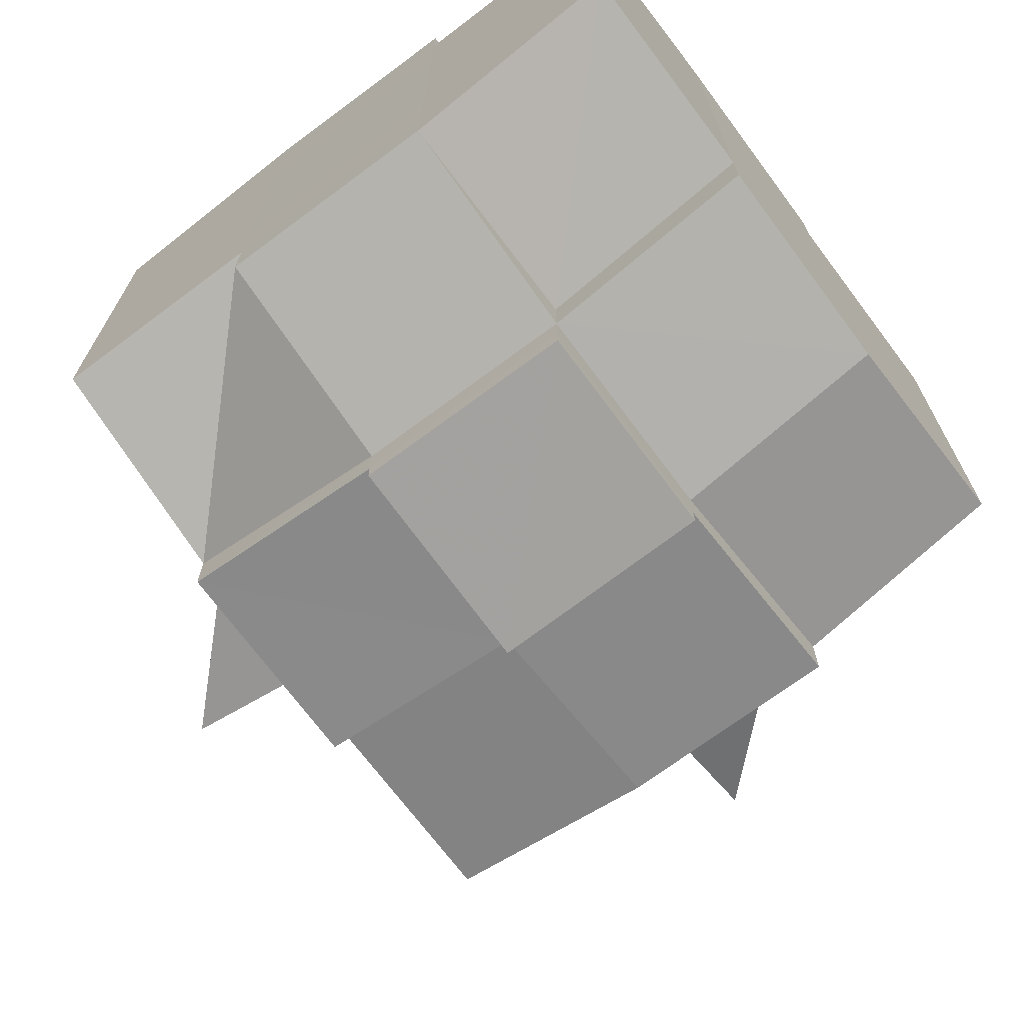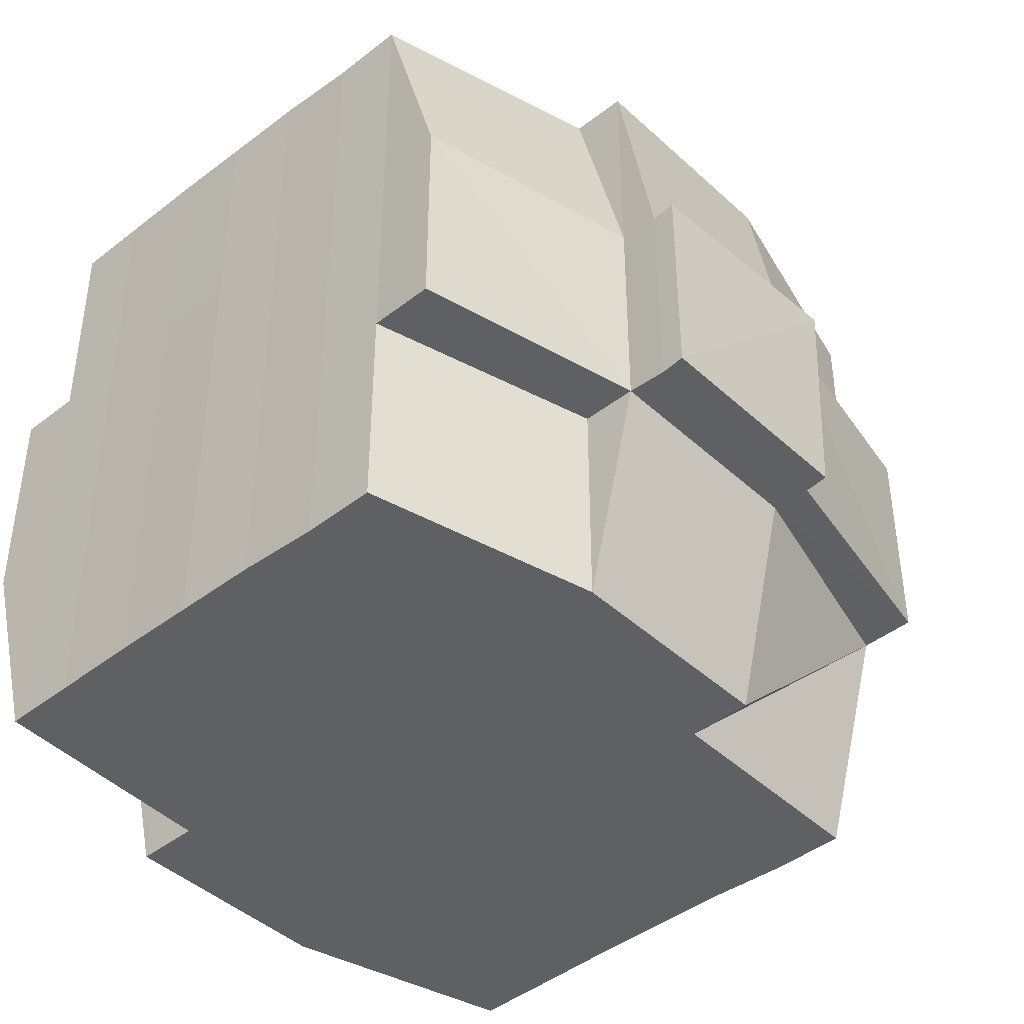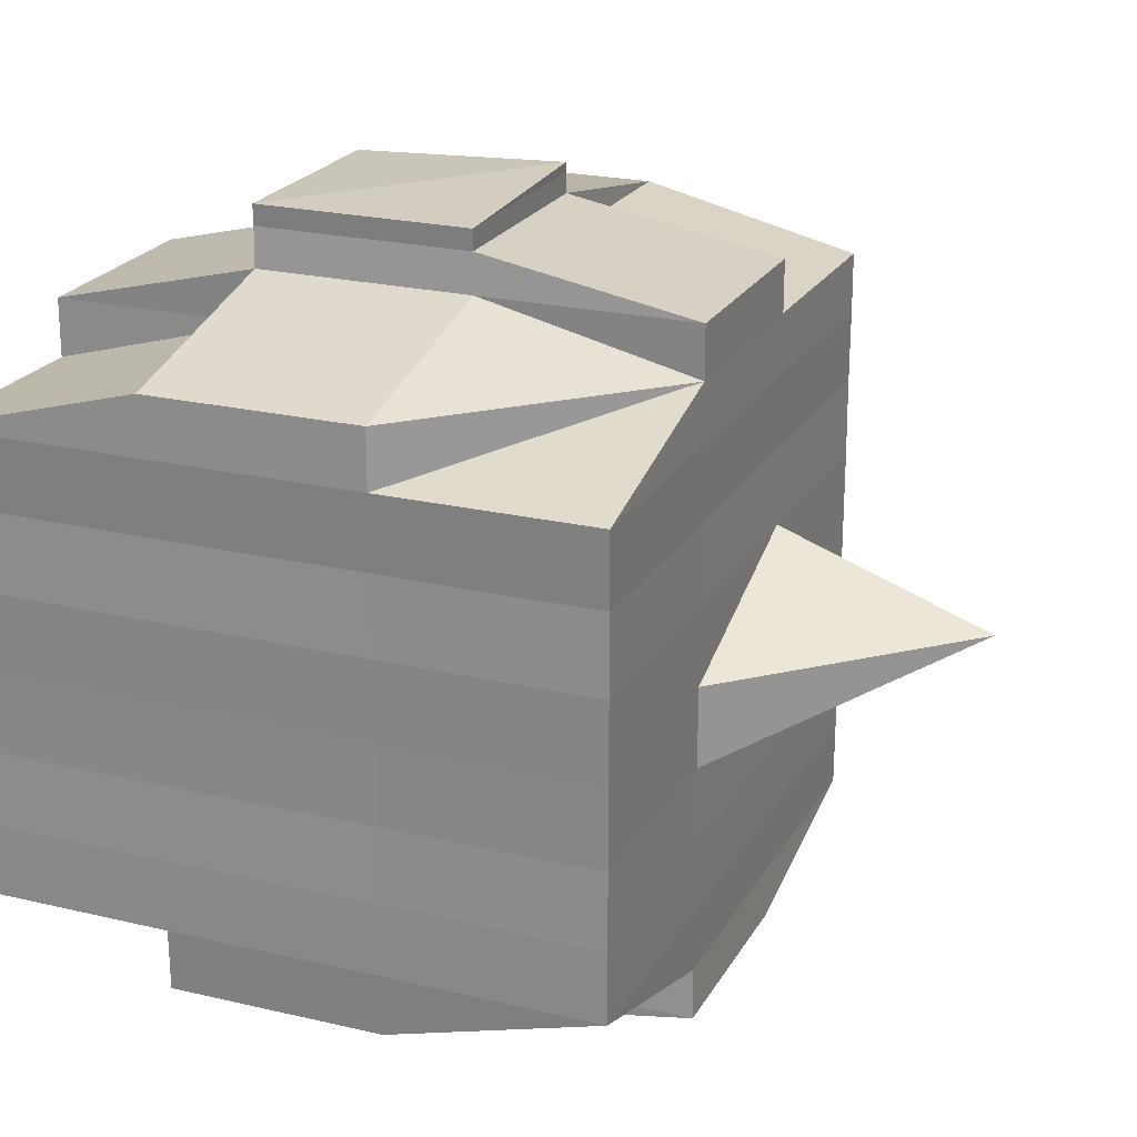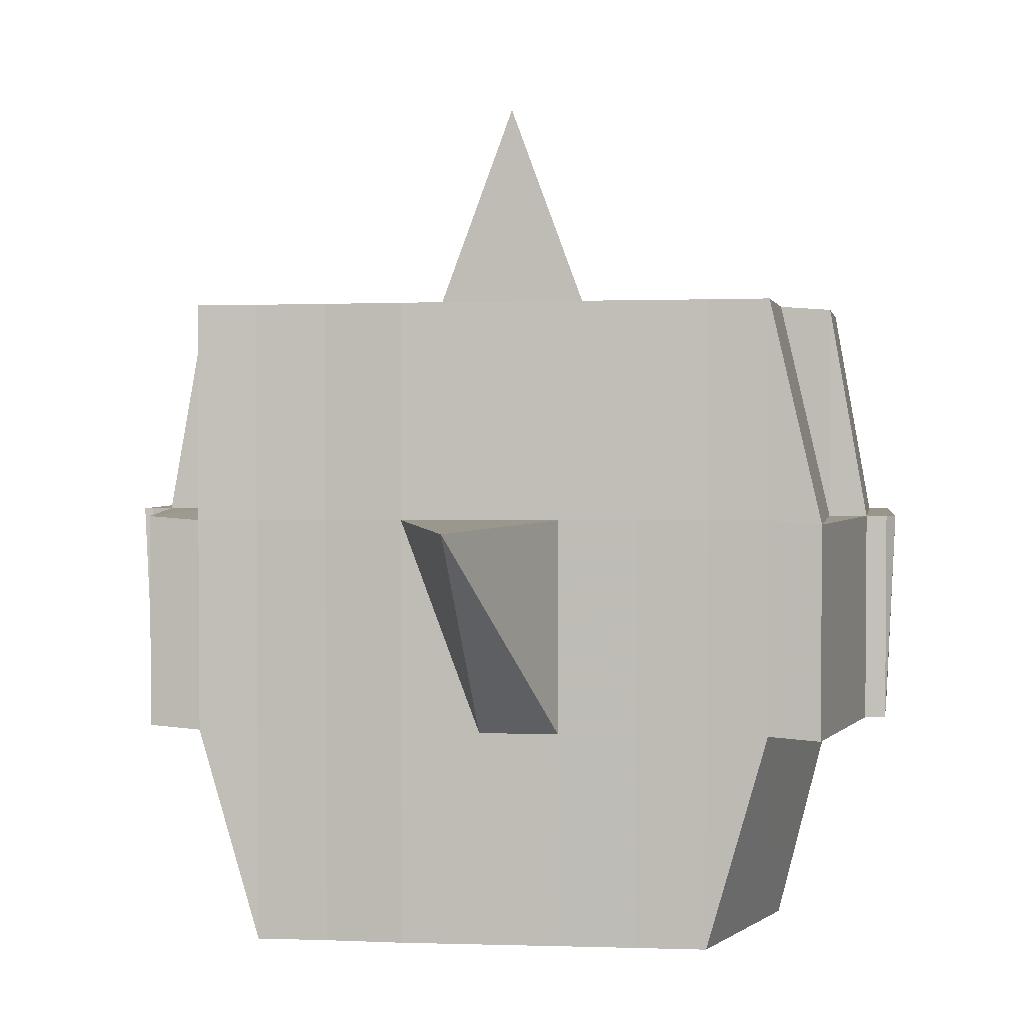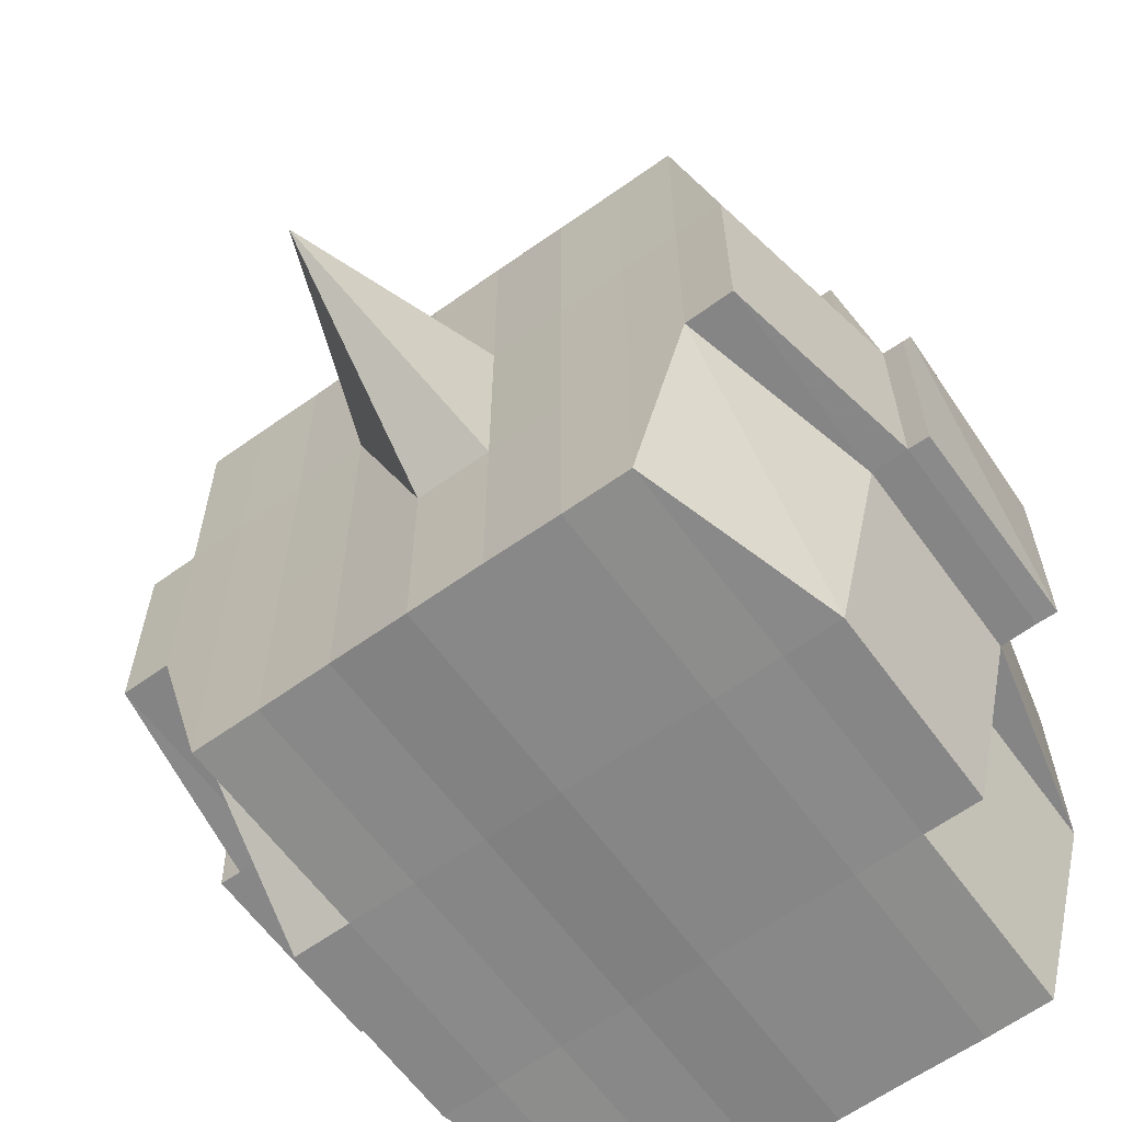
<metadata>
{"format":"obj","ext":"obj","renderer":"f3d","projection":"perspective","resolution":1024,"background":"white","views":[{"elev":-71.2,"azim":36.7,"up":"+Z"},{"elev":-43.6,"azim":132.2,"up":"+Y"},{"elev":22.2,"azim":112.5,"up":"+Z"},{"elev":2.6,"azim":-81.3,"up":"+Y"},{"elev":-62.5,"azim":-54.0,"up":"+Y"}]}
</metadata>
<code>
o 830
v 2205 1875 11.05
v 2205 1875 11.05
v 2205 1875 11.05
v 2205 1875 11.05
v 2205 1875 11.05
v 2205 1875 11.05
v 2205 1875 11.05
v 2205 1875 11.05
v 2205 1875 11.05
v 2205 1875 11.05
v 2205 1875 11.05
v 2205 1875 11.05
v 2205 1875 11.05
v 2205 1875 11.05
v 2205 1875 11.05
v 2205 1875 11.05
v 2205 1875 11.05
v 2205 1875 11.05
v 2205 1875 11.05
v 2205 1875 11.05
v 2205 1875 11.05
v 2205 1875 11.05
v 2205 1875 11.05
v 2205 1875 11.05
v 2205 1875 11.04
v 2205 1875 11.05
v 2205 1875 11.05
v 2205 1875 11.05
v 2205 1875 11.05
v 2205 1875 11.05
v 2205 1875 11.04
v 2205 1875 11.04
v 2205 1875 11.04
v 2205 1875 11.03
v 2205 1875 11.04
v 2205 1875 11.03
v 2205 1875 11.03
v 2205 1875 11.04
v 2205 1875 11.04
v 2205 1875 11.03
v 2205 1875 11.03
v 2205 1875 11.03
v 2205 1875 11.03
v 2205 1875 11.04
v 2205 1875 11.03
v 2205 1875 11.03
v 2205 1875 11.04
v 2205 1875 11.04
v 2205 1875 11.04
v 2205 1875 11.05
v 2205 1875 11.04
v 2205 1875 11.04
v 2205 1875 11.04
v 2205 1875 11.03
v 2205 1875 11.03
v 2205 1875 11.03
v 2205 1875 11.03
v 2205 1875 11.03
v 2205 1875 11.04
v 2205 1875 11.03
v 2205 1875 11.03
v 2205 1875 11.03
v 2205 1875 11.03
v 2205 1875 11.03
v 2205 1875 11.03
v 2205 1875 11.02
v 2205 1875 11.03
v 2205 1875 11.02
v 2205 1875 11.02
v 2205 1875 11.03
v 2205 1875 11.03
v 2205 1875 11.02
v 2205 1875 11.03
v 2205 1875 11.02
v 2205 1875 11.02
v 2205 1875 11.03
v 2205 1875 11.02
v 2205 1875 11.02
v 2205 1875 11.02
v 2205 1875 11.02
v 2205 1875 11.02
v 2205 1875 11.02
v 2205 1875 11.02
v 2205 1875 11.02
v 2205 1875 11.02
v 2205 1875 11.02
v 2205 1875 11.02
v 2205 1875 11.02
v 2205 1875 11.02
v 2205 1875 11.02
v 2205 1875 11.02
v 2205 1875 11.02
v 2205 1875 11.02
v 2205 1875 11.02
v 2205 1875 11.02
v 2205 1875 11.02
v 2205 1875 11.02
v 2205 1875 11.02
v 2205 1875 11.02
v 2205 1875 11.02
v 2205 1875 11.02
v 2205 1875 11.02
v 2205 1875 11.02
v 2205 1875 11.02
v 2205 1875 11.02
v 2205 1875 11.02
v 2205 1875 11.02
v 2205 1875 11.02
v 2205 1875 11.02
v 2205 1875 11.02
v 2205 1875 11.02
v 2205 1875 11.02
v 2205 1875 11.02
v 2205 1875 11.02
v 2205 1875 11.02
v 2205 1875 11.02
v 2205 1875 11.02
v 2205 1875 11.02
v 2205 1875 11.02
v 2205 1875 11.02
v 2205 1875 11.02
v 2205 1875 11.02
v 2205 1875 11.02
v 2205 1875 11.02
v 2205 1875 11.02
v 2205 1875 11.03
v 2205 1875 11.02
v 2205 1875 11.02
v 2205 1875 11.03
v 2205 1875 11.03
v 2205 1875 11.03
v 2205 1875 11.03
v 2205 1875 11.02
v 2205 1875 11.03
v 2205 1875 11.03
v 2205 1875 11.03
v 2205 1875 11.03
v 2205 1875 11.03
v 2205 1875 11.03
v 2205 1875 11.03
v 2205 1875 11.04
v 2205 1875 11.03
v 2205 1875 11.03
v 2205 1875 11.03
v 2205 1875 11.04
v 2205 1875 11.04
v 2205 1875 11.04
v 2205 1875 11.04
v 2205 1875 11.04
v 2205 1875 11.04
v 2205 1875 11.05
v 2205 1875 11.04
v 2205 1875 11.05
v 2205 1875 11.05
v 2205 1875 11.05
v 2205 1875 11.05
v 2205 1875 11.05
v 2205 1875 11.05
v 2205 1875 11.05
v 2205 1875 11.05
v 2205 1875 11.05
v 2205 1875 11.05
v 2205 1875 11.05
v 2205 1875 11.04
v 2205 1875 11.05
v 2205 1875 11.04
v 2205 1875 11.05
v 2205 1875 11.05
v 2205 1875 11.05
v 2205 1875 11.05
v 2205 1875 11.05
v 2205 1875 11.05
v 2205 1875 11.05
v 2205 1875 11.05
v 2205 1875 11.05
v 2205 1875 11.05
v 2205 1875 11.05
v 2205 1875 11.05
v 2205 1875 11.05
v 2205 1875 11.05
v 2205 1875 11.05
v 2205 1875 11.05
v 2205 1875 11.05
v 2205 1875 11.05
v 2205 1875 11.05
v 2205 1875 11.05
v 2205 1875 11.05
v 2205 1875 11.05
v 2205 1875 11.05
v 2205 1875 11.05
v 2205 1875 11.05
v 2205 1875 11.05
v 2205 1875 11.05
v 2205 1875 11.05
v 2205 1875 11.05
v 2205 1875 11.05
v 2205 1875 11.05
v 2205 1875 11.05
v 2205 1875 11.05
v 2205 1875 11.05
v 2205 1875 11.05
v 2205 1875 11.05
v 2205 1875 11.05
v 2205 1875 11.05
v 2205 1875 11.05
v 2205 1875 11.05
v 2205 1875 11.05
v 2205 1875 11.04
v 2205 1875 11.04
v 2205 1875 11.04
v 2205 1875 11.04
v 2205 1875 11.05
v 2205 1875 11.04
v 2205 1875 11.04
v 2205 1875 11.03
v 2205 1875 11.04
v 2205 1875 11.04
v 2205 1875 11.04
v 2205 1875 11.03
v 2205 1875 11.03
v 2205 1875 11.03
v 2205 1875 11.03
v 2205 1875 11.04
v 2205 1875 11.03
v 2205 1875 11.03
v 2205 1875 11.03
v 2205 1875 11.03
v 2205 1875 11.03
v 2205 1875 11.03
v 2205 1875 11.02
v 2205 1875 11.03
v 2205 1875 11.03
v 2205 1875 11.03
v 2205 1875 11.02
v 2205 1875 11.02
v 2205 1875 11.02
v 2205 1875 11.02
v 2205 1875 11.03
v 2205 1875 11.02
v 2205 1875 11.02
v 2205 1875 11.02
v 2205 1875 11.02
v 2205 1875 11.02
v 2205 1875 11.02
v 2205 1875 11.02
v 2205 1875 11.02
v 2205 1875 11.02
v 2205 1875 11.02
v 2205 1875 11.02
v 2205 1875 11.02
v 2205 1875 11.02
v 2205 1875 11.02
v 2205 1875 11.02
v 2205 1875 11.02
v 2205 1875 11.03
v 2205 1875 11.02
v 2205 1875 11.02
v 2205 1875 11.02
v 2205 1875 11.02
v 2205 1875 11.02
v 2205 1875 11.02
v 2205 1875 11.02
v 2205 1875 11.02
v 2205 1875 11.02
v 2205 1875 11.02
v 2205 1875 11.02
v 2205 1875 11.02
v 2205 1875 11.02
v 2205 1875 11.02
v 2205 1875 11.02
v 2205 1875 11.03
v 2205 1875 11.03
v 2205 1875 11.03
v 2205 1875 11.03
v 2205 1875 11.03
v 2205 1875 11.03
v 2205 1875 11.04
v 2205 1875 11.03
v 2205 1875 11.03
v 2205 1875 11.02
v 2205 1875 11.03
v 2205 1875 11.03
v 2205 1875 11.03
v 2205 1875 11.03
v 2205 1875 11.04
v 2205 1875 11.03
v 2205 1875 11.03
v 2205 1875 11.04
v 2205 1875 11.04
v 2205 1875 11.04
v 2205 1875 11.04
v 2205 1875 11.04
v 2205 1875 11.05
v 2205 1875 11.04
v 2205 1875 11.04
v 2205 1875 11.05
v 2205 1875 11.05
v 2205 1875 11.05
v 2205 1875 11.05
v 2205 1875 11.05
v 2205 1875 11.05
v 2205 1875 11.05
v 2205 1875 11.05
v 2205 1875 11.05
v 2205 1875 11.05
v 2205 1875 11.05
v 2205 1875 11.05
v 2205 1875 11.05
v 2205 1875 11.05
v 2205 1875 11.05
v 2205 1875 11.05
v 2205 1875 11.05
v 2205 1875 11.05
v 2205 1875 11.05
v 2205 1875 11.05
v 2205 1875 11.05
v 2205 1875 11.05
v 2205 1875 11.05
v 2205 1875 11.05
v 2205 1875 11.03
v 2205 1875 11.03
v 2205 1875 11.04
v 2205 1875 11.03
v 2205 1875 11.03
v 2205 1875 11.03
v 2205 1875 11.03
v 2205 1875 11.04
v 2205 1875 11.03
v 2205 1875 11.03
v 2205 1875 11.02
v 2205 1875 11.02
v 2205 1875 11.02
v 2205 1875 11.02
v 2205 1875 11.02
v 2205 1875 11.02
v 2205 1875 11.02
v 2205 1875 11.02
v 2205 1875 11.02
v 2205 1875 11.02
v 2205 1875 11.02
f 1 2 3
f 4 5 3
f 6 7 1
f 8 9 5
f 10 11 9
f 12 13 8
f 13 14 15
f 16 12 17
f 10 18 19
f 18 20 11
f 21 18 22
f 23 24 18
f 24 25 26
f 27 26 18
f 18 26 28
f 26 29 28
f 29 30 28
f 26 31 29
f 25 32 31
f 33 31 26
f 32 34 35
f 34 36 37
f 38 35 31
f 39 40 38
f 40 41 42
f 42 43 44
f 45 46 43
f 31 35 47
f 31 47 29
f 29 47 30
f 35 48 47
f 47 49 50
f 48 51 49
f 47 48 52
f 53 54 48
f 54 55 56
f 56 57 51
f 58 56 48
f 48 56 59
f 60 61 57
f 56 60 62
f 63 60 56
f 36 64 63
f 63 65 60
f 64 66 65
f 67 65 63
f 66 68 69
f 65 70 60
f 60 70 71
f 65 69 70
f 72 69 65
f 70 73 61
f 69 74 70
f 74 75 73
f 70 74 76
f 74 77 75
f 69 78 74
f 79 78 69
f 78 80 74
f 79 81 82
f 83 84 77
f 85 86 81
f 87 86 88
f 89 88 90
f 91 92 84
f 93 94 92
f 95 96 91
f 97 98 94
f 96 98 99
f 100 99 101
f 102 95 103
f 104 97 105
f 106 104 107
f 108 106 80
f 105 109 110
f 111 112 109
f 113 111 114
f 115 113 116
f 116 105 117
f 116 110 118
f 119 116 120
f 80 116 121
f 121 116 122
f 80 121 123
f 121 122 124
f 123 121 124
f 124 118 125
f 124 125 126
f 127 128 123
f 123 124 129
f 129 126 130
f 129 124 131
f 132 123 129
f 133 123 132
f 134 127 132
f 132 129 135
f 135 130 136
f 135 129 137
f 138 132 135
f 76 132 138
f 139 134 138
f 138 135 140
f 140 136 141
f 140 135 142
f 143 138 140
f 71 138 143
f 144 139 143
f 143 140 145
f 145 141 146
f 145 140 147
f 148 143 145
f 62 143 148
f 149 144 148
f 148 145 150
f 150 146 151
f 150 145 152
f 153 151 154
f 155 154 156
f 157 158 156
f 159 160 158
f 161 162 155
f 163 150 162
f 164 150 163
f 164 148 150
f 59 148 164
f 165 164 163
f 52 164 165
f 166 149 164
f 167 166 165
f 165 168 169
f 170 169 171
f 170 165 172
f 30 165 170
f 28 30 170
f 28 170 173
f 173 171 174
f 173 170 175
f 176 174 177
f 176 173 178
f 179 173 180
f 181 182 173
f 178 183 184
f 185 186 176
f 187 185 188
f 189 190 183
f 189 191 190
f 192 193 189
f 7 192 194
f 175 189 194
f 194 195 2
f 196 197 195
f 198 199 197
f 200 198 189
f 201 200 189
f 201 202 200
f 200 203 198
f 202 203 200
f 204 202 205
f 203 206 191
f 207 208 202
f 202 209 203
f 152 209 202
f 208 210 209
f 209 211 203
f 203 211 212
f 211 213 206
f 209 214 211
f 147 214 209
f 210 215 214
f 214 216 211
f 216 217 213
f 211 216 218
f 214 219 216
f 142 219 214
f 215 220 219
f 219 221 216
f 221 222 217
f 216 221 223
f 219 224 221
f 137 224 219
f 220 225 224
f 224 226 221
f 226 227 222
f 221 226 228
f 224 229 226
f 225 230 229
f 131 229 224
f 229 231 226
f 231 232 227
f 226 231 233
f 229 234 231
f 235 234 229
f 234 236 231
f 236 237 232
f 231 236 238
f 235 239 240
f 241 242 239
f 243 242 244
f 245 244 246
f 247 248 236
f 248 249 250
f 251 250 236
f 236 250 252
f 250 253 252
f 252 253 254
f 252 254 255
f 250 256 253
f 117 256 250
f 249 257 256
f 257 258 259
f 114 259 256
f 258 260 261
f 256 261 262
f 256 262 263
f 259 101 264
f 265 264 266
f 265 266 267
f 268 103 265
f 269 102 265
f 270 267 271
f 270 265 72
f 253 265 270
f 254 253 270
f 254 270 272
f 272 270 67
f 272 271 273
f 255 254 272
f 255 272 274
f 274 272 45
f 274 273 275
f 276 275 277
f 278 255 274
f 238 255 278
f 279 280 255
f 281 279 278
f 278 282 283
f 284 283 285
f 233 278 284
f 284 278 286
f 287 281 284
f 228 284 288
f 289 287 288
f 288 284 290
f 290 277 291
f 288 290 292
f 292 290 33
f 292 291 293
f 294 288 292
f 223 288 294
f 295 289 294
f 294 292 296
f 296 292 27
f 296 293 297
f 298 297 299
f 300 299 301
f 302 303 301
f 304 305 303
f 306 307 300
f 308 296 307
f 309 296 308
f 198 309 308
f 309 294 296
f 218 294 309
f 310 309 311
f 312 295 309
f 313 314 315
f 314 316 317
f 313 318 319
f 320 321 322
f 323 324 321
f 325 326 327
f 328 329 326
f 330 331 332
f 333 334 335
f 336 337 338
f 338 339 340

</code>
